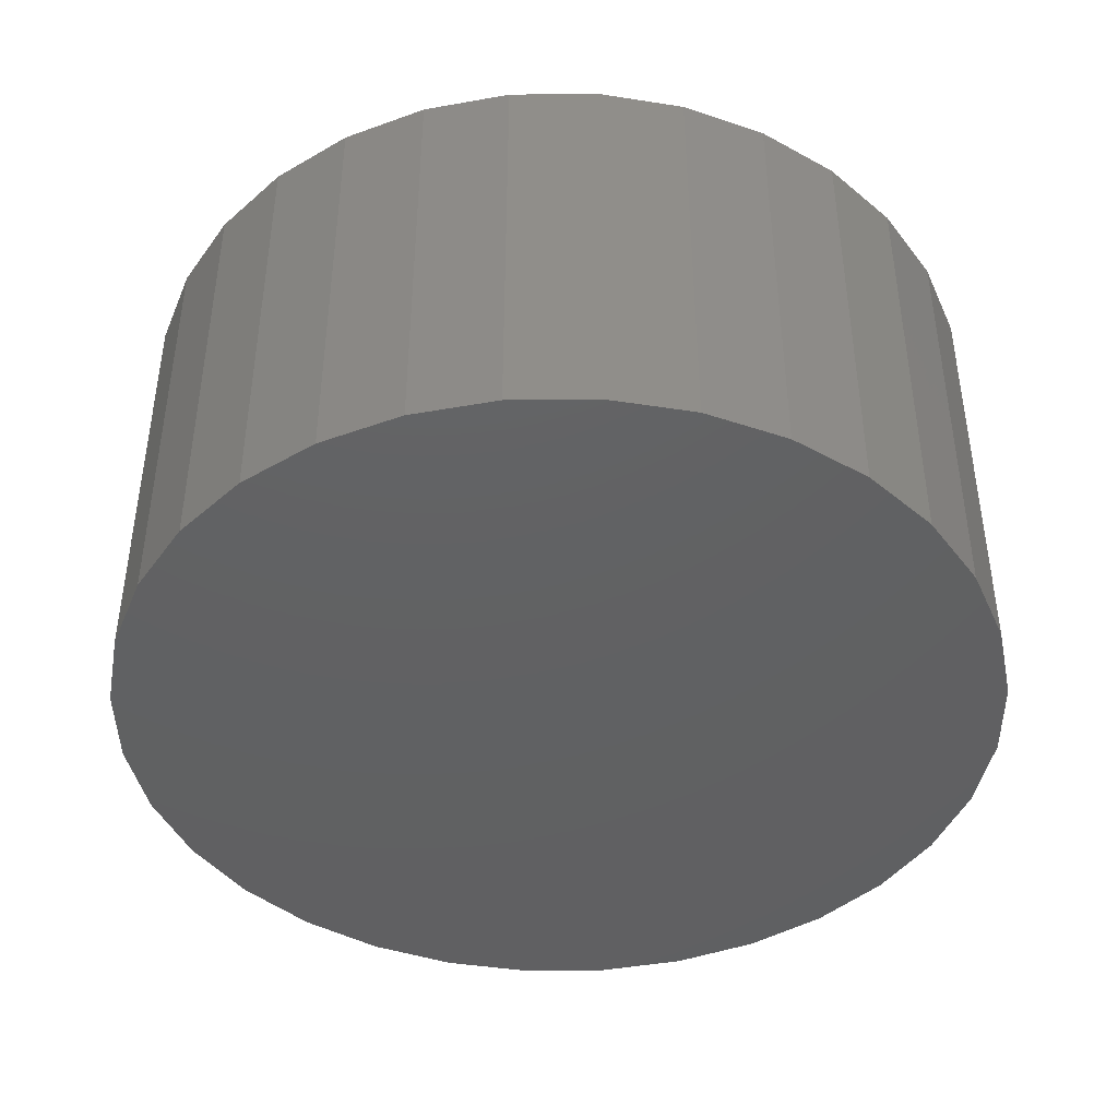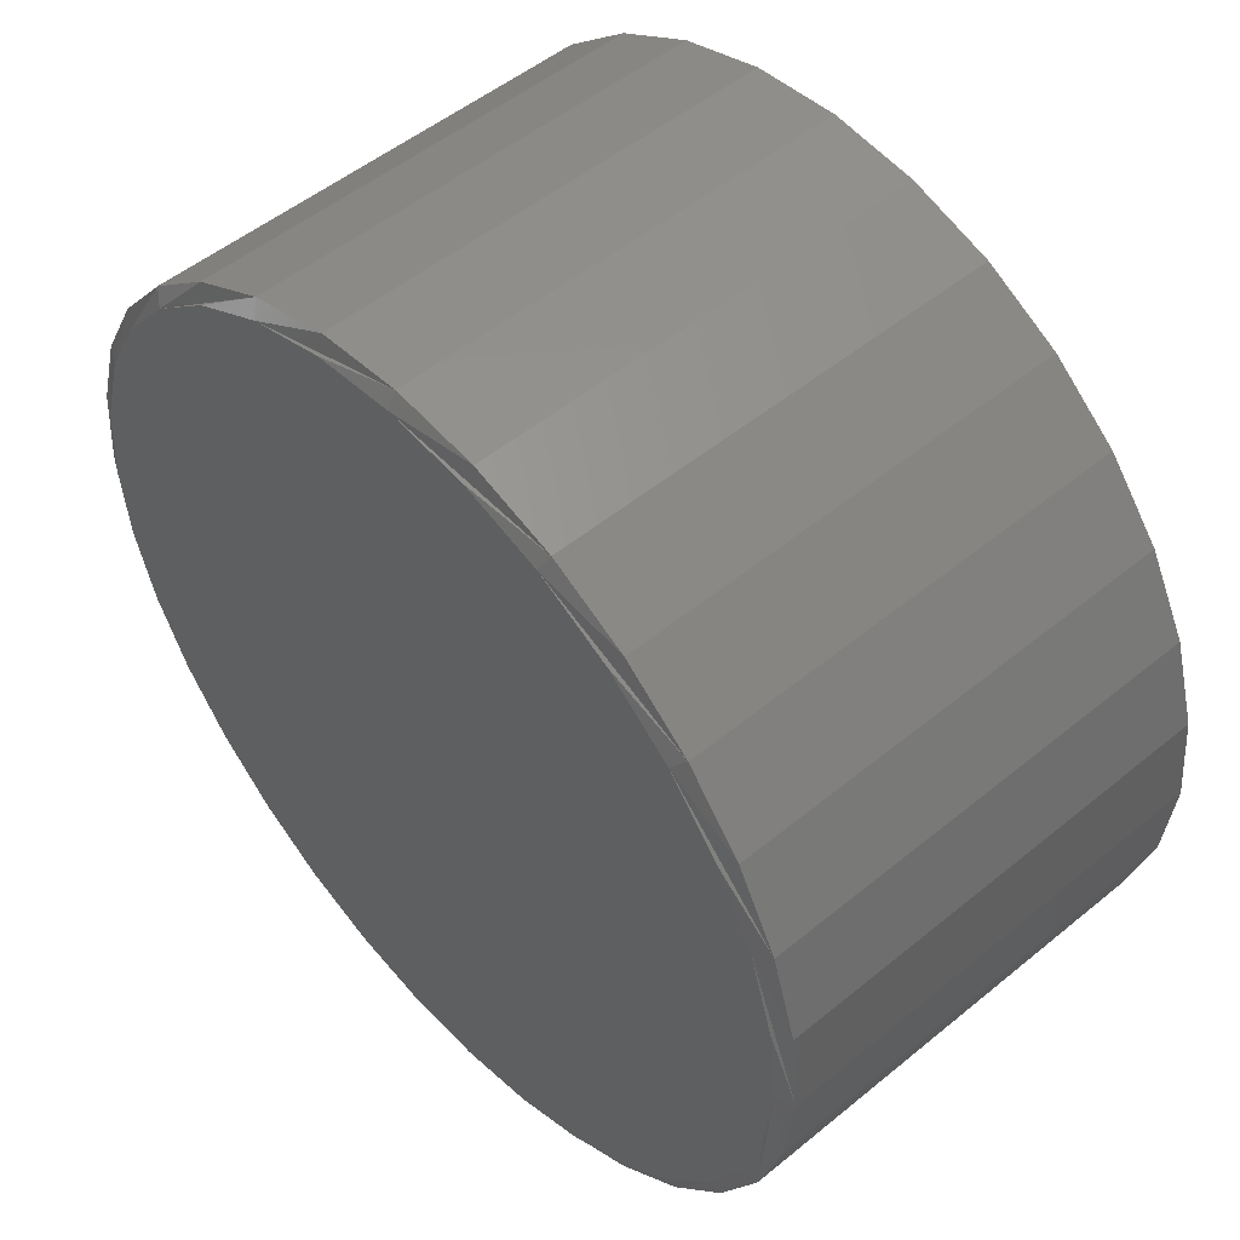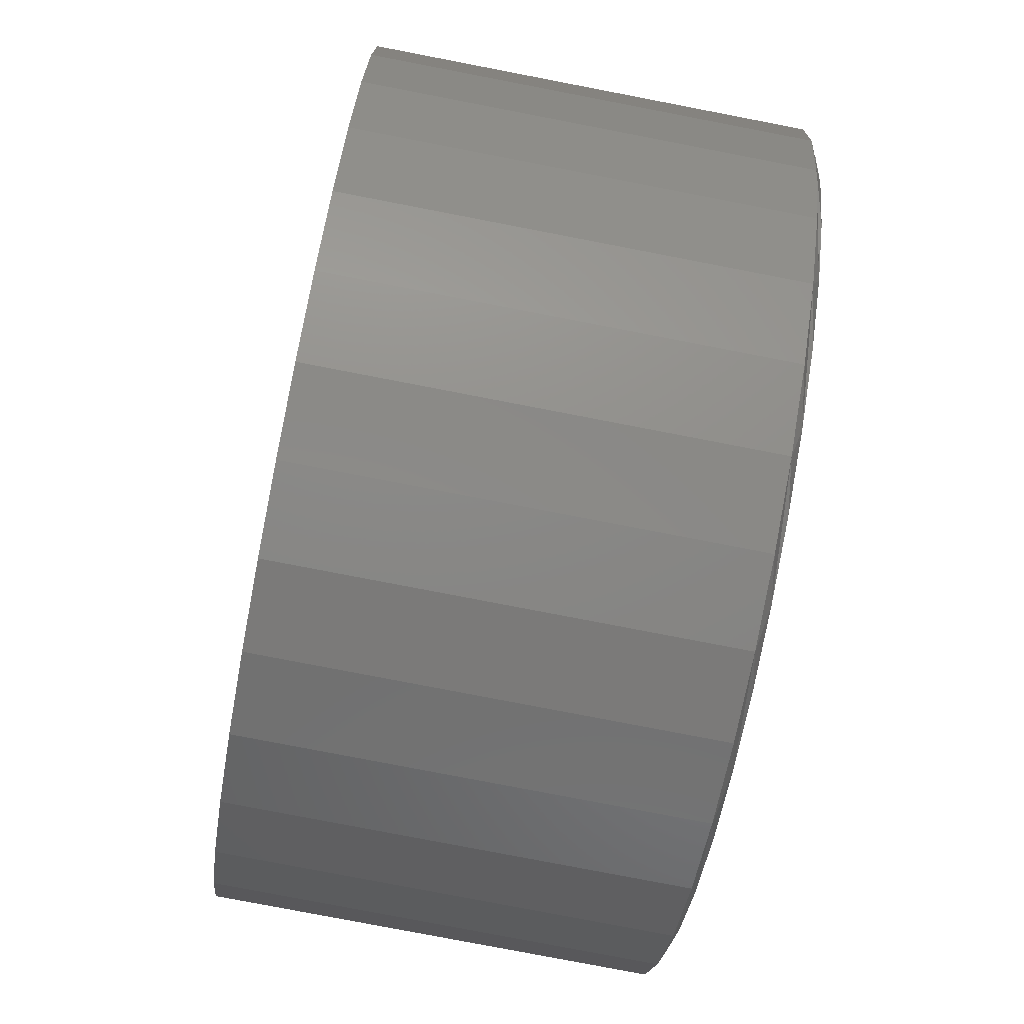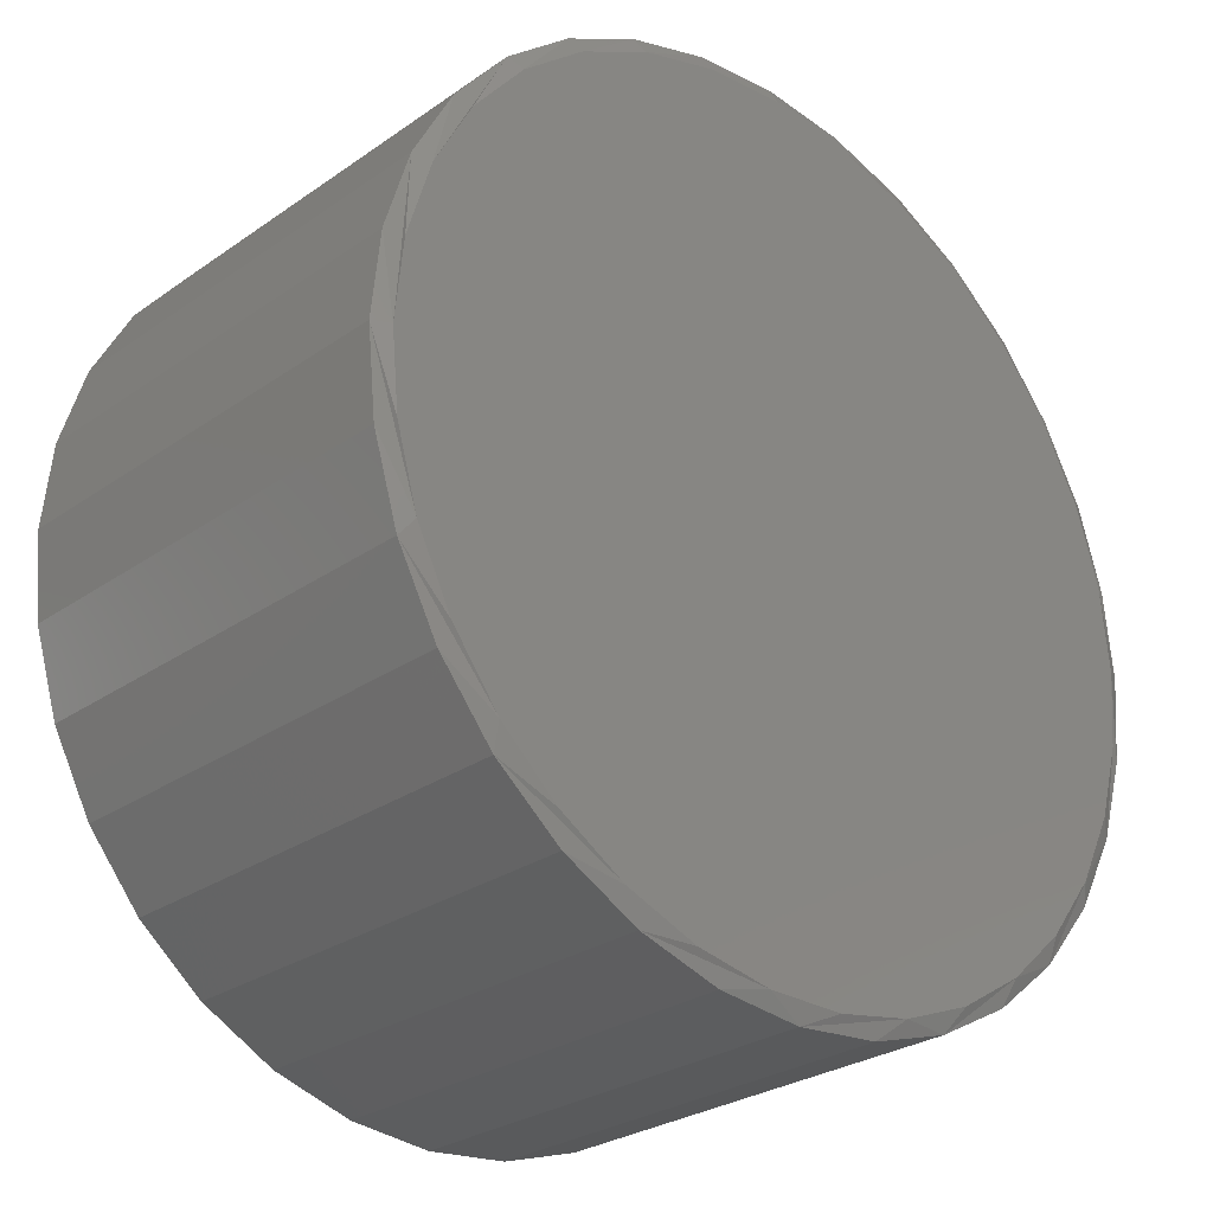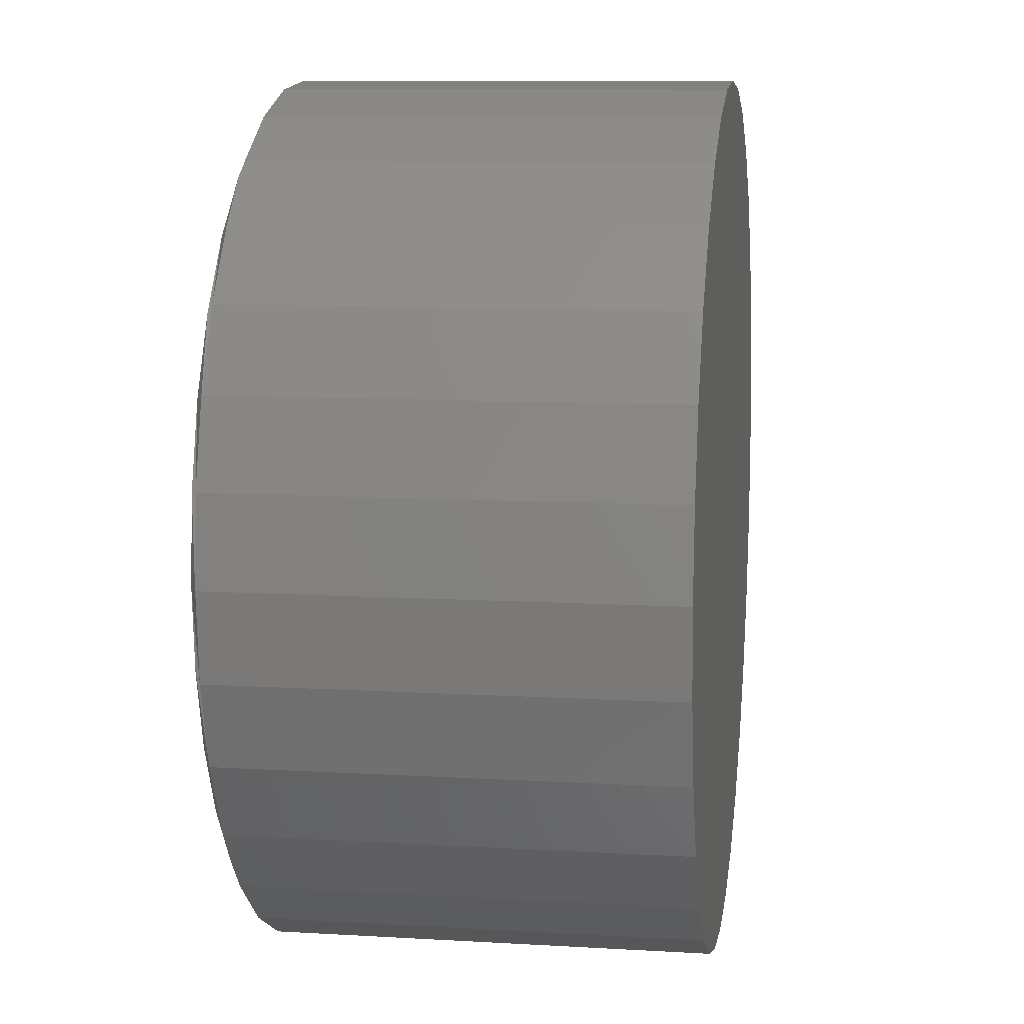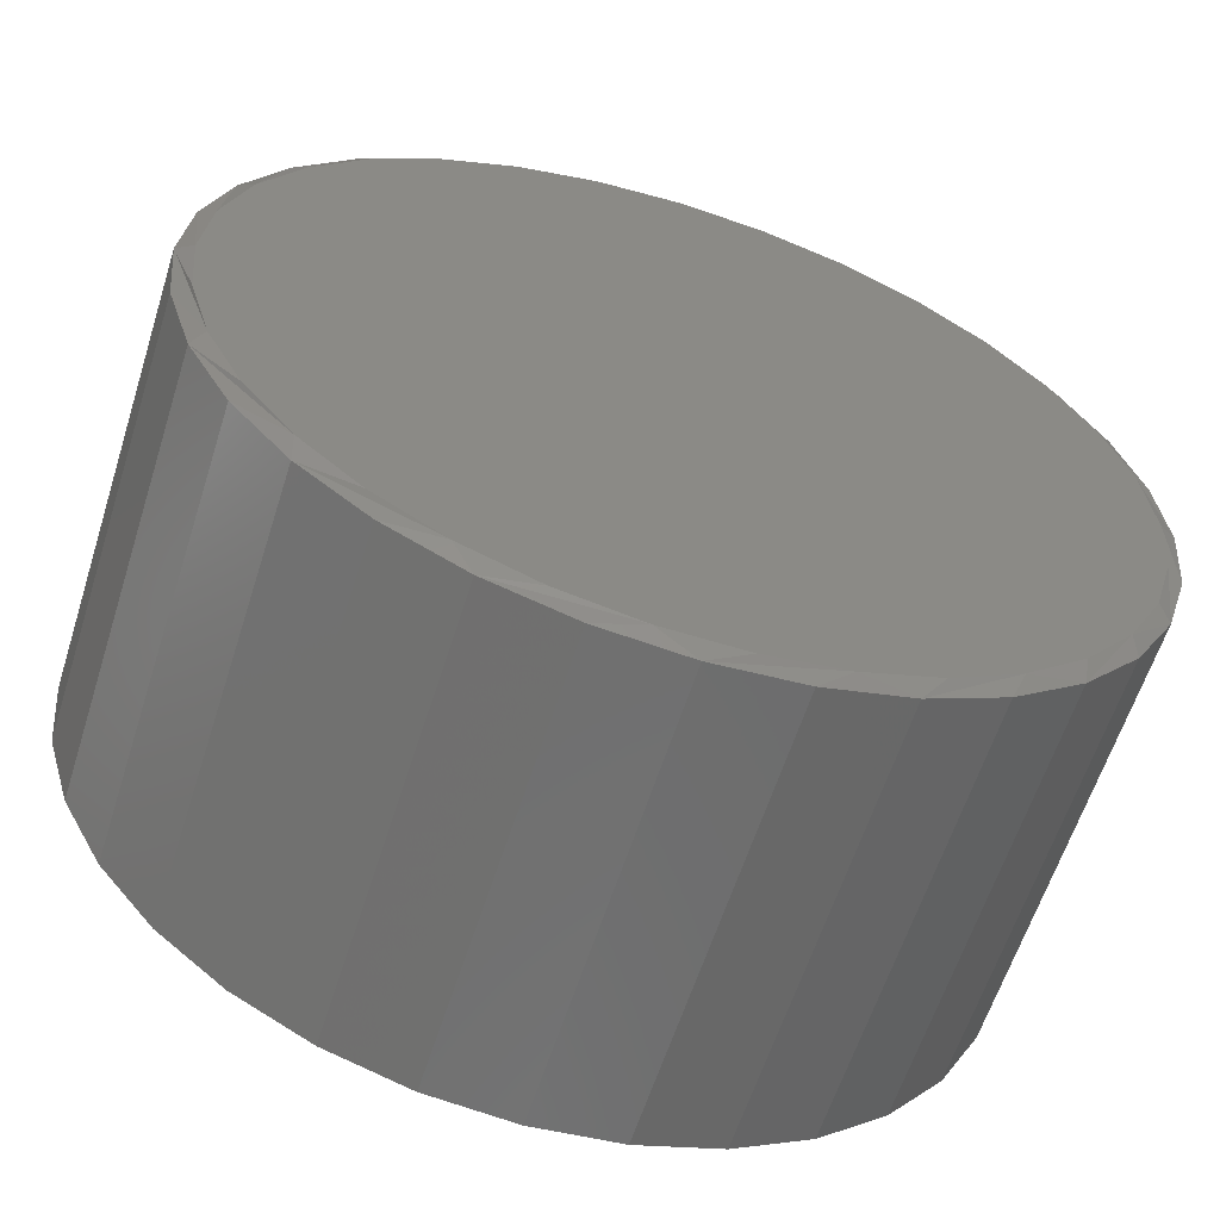
<metadata>
{"format":"stl","ext":"stl","renderer":"f3d","projection":"perspective","resolution":1024,"background":"white","views":[{"elev":-43.0,"azim":107.6,"up":"+Y"},{"elev":51.4,"azim":-131.7,"up":"+Z"},{"elev":-79.4,"azim":79.1,"up":"+Z"},{"elev":-27.5,"azim":136.8,"up":"+Z"},{"elev":9.9,"azim":-81.4,"up":"+Z"},{"elev":-60.9,"azim":162.4,"up":"+Z"}]}
</metadata>
<code>
# stl→obj: 97 verts, 190 faces
v 0.007895 8.414e-17 0.4107
v 0.08802 9.304e-17 0.4028
v -0.07223 7.525e-17 0.4028
v 0.04579 8.835e-17 -0.4089
v -0.03 7.994e-17 -0.4089
v 0.1203 9.662e-17 -0.395
v -0.1045 7.167e-17 -0.395
v -0.1752 6.382e-17 -0.3676
v 0.191 1.045e-16 -0.3676
v -0.2396 5.667e-17 -0.3277
v 0.2554 1.116e-16 -0.3277
v -0.2956 5.045e-17 -0.2767
v 0.3114 1.178e-16 -0.2767
v -0.3413 4.538e-17 -0.2162
v 0.3571 1.229e-16 -0.2162
v -0.3751 4.163e-17 -0.1484
v 0.3909 1.267e-16 -0.1484
v -0.3958 3.932e-17 -0.07546
v 0.4116 1.29e-16 -0.07546
v -0.4028 3.855e-17 1.407e-07
v 0.4186 1.297e-16 -5.745e-16
v -0.3949 3.942e-17 0.08012
v 0.4107 1.289e-16 0.08012
v -0.3715 4.202e-17 0.1572
v 0.3873 1.263e-16 0.1572
v -0.3336 4.623e-17 0.2282
v 0.3494 1.221e-16 0.2282
v -0.2825 5.19e-17 0.2904
v 0.2983 1.164e-16 0.2904
v -0.2203 5.881e-17 0.3415
v 0.2361 1.095e-16 0.3415
v -0.1493 6.669e-17 0.3794
v 0.1651 1.016e-16 0.3794
v 0.4342 -0.007812 -1.769e-16
v 0.4342 -0.4297 -7.251e-17
v 0.426 -0.007812 -0.08317
v 0.426 -0.4297 -0.08317
v 0.4018 -0.007812 -0.1631
v 0.4018 -0.4297 -0.1631
v 0.3624 -0.007812 -0.2368
v 0.3624 -0.4297 -0.2368
v 0.3093 -0.007812 -0.3015
v 0.3093 -0.4297 -0.3015
v 0.2447 -0.007812 -0.3545
v 0.2447 -0.4297 -0.3545
v 0.171 -0.007812 -0.3939
v 0.171 -0.4297 -0.3939
v 0.09106 -0.007812 -0.4181
v 0.09106 -0.4297 -0.4181
v 0.007895 -0.007812 -0.4263
v 0.007895 -0.4297 -0.4263
v -0.07528 -0.007812 -0.4181
v -0.07528 -0.4297 -0.4181
v -0.1552 -0.007812 -0.3939
v -0.1552 -0.4297 -0.3939
v -0.229 -0.007812 -0.3545
v -0.229 -0.4297 -0.3545
v -0.2936 -0.007812 -0.3015
v -0.2936 -0.4297 -0.3015
v -0.3466 -0.007812 -0.2368
v -0.3466 -0.4297 -0.2368
v -0.386 -0.007812 -0.1631
v -0.386 -0.4297 -0.1631
v -0.4102 -0.007812 -0.08317
v -0.4102 -0.4297 -0.08317
v -0.4184 -0.007812 -1.574e-16
v -0.4184 -0.4297 3.19e-17
v -0.4102 -0.007812 0.08317
v -0.4102 -0.4297 0.08317
v -0.386 -0.007812 0.1631
v -0.386 -0.4297 0.1631
v -0.3466 -0.007812 0.2368
v -0.3466 -0.4297 0.2368
v -0.2936 -0.007812 0.3015
v -0.2936 -0.4297 0.3015
v -0.229 -0.007812 0.3545
v -0.229 -0.4297 0.3545
v -0.1552 -0.007812 0.3939
v -0.1552 -0.4297 0.3939
v -0.07528 -0.007812 0.4181
v -0.07528 -0.4297 0.4181
v 0.007895 -0.007812 0.4263
v 0.007895 -0.4297 0.4263
v 0.09106 -0.007812 0.4181
v 0.09106 -0.4297 0.4181
v 0.171 -0.007812 0.3939
v 0.171 -0.4297 0.3939
v 0.2447 -0.007812 0.3545
v 0.2447 -0.4297 0.3545
v 0.3093 -0.007812 0.3015
v 0.3093 -0.4297 0.3015
v 0.3624 -0.007812 0.2368
v 0.3624 -0.4297 0.2368
v 0.4018 -0.007812 0.1631
v 0.4018 -0.4297 0.1631
v 0.426 -0.007812 0.08317
v 0.426 -0.4297 0.08317
f 1 2 3
f 4 5 6
f 5 7 6
f 6 7 8
f 6 8 9
f 9 8 10
f 9 10 11
f 11 10 12
f 11 12 13
f 13 12 14
f 13 14 15
f 15 14 16
f 15 16 17
f 17 16 18
f 17 18 19
f 19 18 20
f 19 20 21
f 21 20 22
f 21 22 23
f 23 22 24
f 23 24 25
f 25 24 26
f 25 26 27
f 27 26 28
f 27 28 29
f 29 28 30
f 29 30 31
f 31 30 32
f 31 32 33
f 33 32 3
f 33 3 2
f 34 35 36
f 36 35 37
f 36 37 38
f 38 37 39
f 38 39 40
f 40 39 41
f 40 41 42
f 42 41 43
f 42 43 44
f 44 43 45
f 44 45 46
f 46 45 47
f 46 47 48
f 48 47 49
f 48 49 50
f 50 49 51
f 50 51 52
f 52 51 53
f 52 53 54
f 54 53 55
f 54 55 56
f 56 55 57
f 56 57 58
f 58 57 59
f 58 59 60
f 60 59 61
f 60 61 62
f 62 61 63
f 62 63 64
f 64 63 65
f 64 65 66
f 66 65 67
f 66 67 68
f 68 67 69
f 68 69 70
f 70 69 71
f 70 71 72
f 72 71 73
f 72 73 74
f 74 73 75
f 74 75 76
f 76 75 77
f 76 77 78
f 78 77 79
f 78 79 80
f 80 79 81
f 80 81 82
f 82 81 83
f 82 83 84
f 84 83 85
f 84 85 86
f 86 85 87
f 86 87 88
f 88 87 89
f 88 89 90
f 90 89 91
f 90 91 92
f 92 91 93
f 92 93 94
f 94 93 95
f 94 95 96
f 96 95 97
f 96 97 34
f 34 97 35
f 68 70 24
f 94 23 25
f 92 94 25
f 90 92 25
f 90 25 27
f 90 27 29
f 88 90 29
f 86 88 29
f 86 29 31
f 86 31 33
f 84 86 33
f 82 84 33
f 82 33 2
f 82 2 1
f 80 82 1
f 78 80 1
f 78 1 3
f 78 3 32
f 76 78 32
f 74 76 32
f 74 32 30
f 74 30 28
f 72 74 28
f 70 72 28
f 70 28 26
f 70 26 24
f 66 68 24
f 66 24 22
f 66 22 20
f 21 23 94
f 21 94 96
f 21 96 34
f 14 58 60
f 60 62 14
f 14 62 16
f 10 54 56
f 56 58 10
f 10 58 12
f 7 50 52
f 52 54 7
f 7 54 8
f 4 46 48
f 48 50 4
f 4 50 5
f 9 42 44
f 44 46 9
f 9 46 6
f 13 38 40
f 40 42 13
f 13 42 11
f 36 38 17
f 17 38 15
f 62 18 16
f 58 14 12
f 54 10 8
f 50 7 5
f 46 4 6
f 42 9 11
f 38 13 15
f 34 36 17
f 34 17 19
f 34 19 21
f 20 18 62
f 20 62 64
f 20 64 66
f 81 85 83
f 85 81 87
f 87 81 79
f 87 79 89
f 89 79 77
f 89 77 91
f 91 77 75
f 91 75 93
f 93 75 73
f 93 73 95
f 95 73 71
f 95 71 97
f 97 71 69
f 97 69 35
f 35 69 67
f 35 67 37
f 37 67 65
f 37 65 39
f 39 65 63
f 39 63 41
f 41 63 61
f 41 61 43
f 43 61 59
f 43 59 45
f 45 59 57
f 45 57 47
f 47 57 55
f 47 55 49
f 49 55 53
f 49 53 51

</code>
